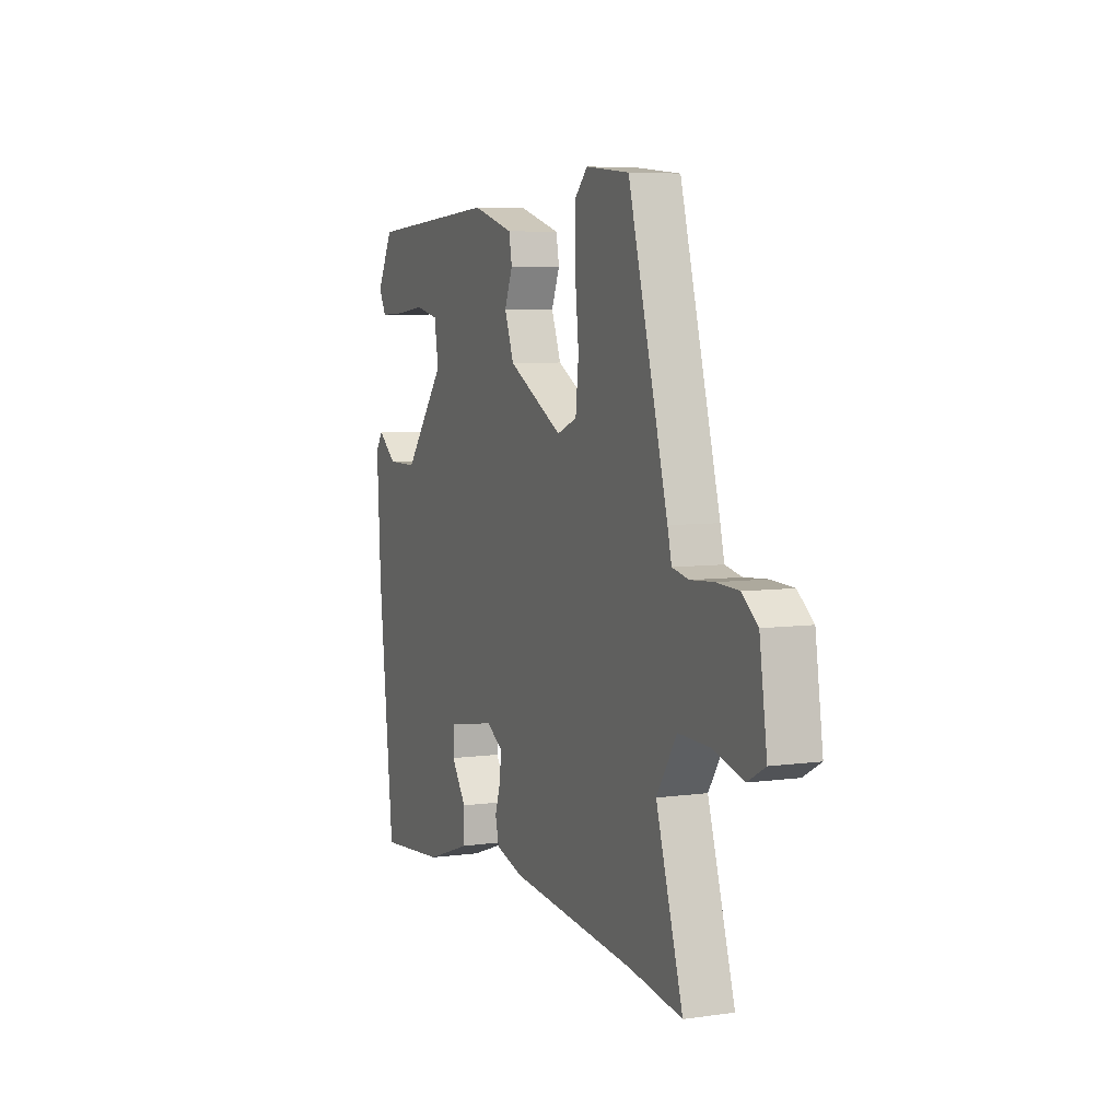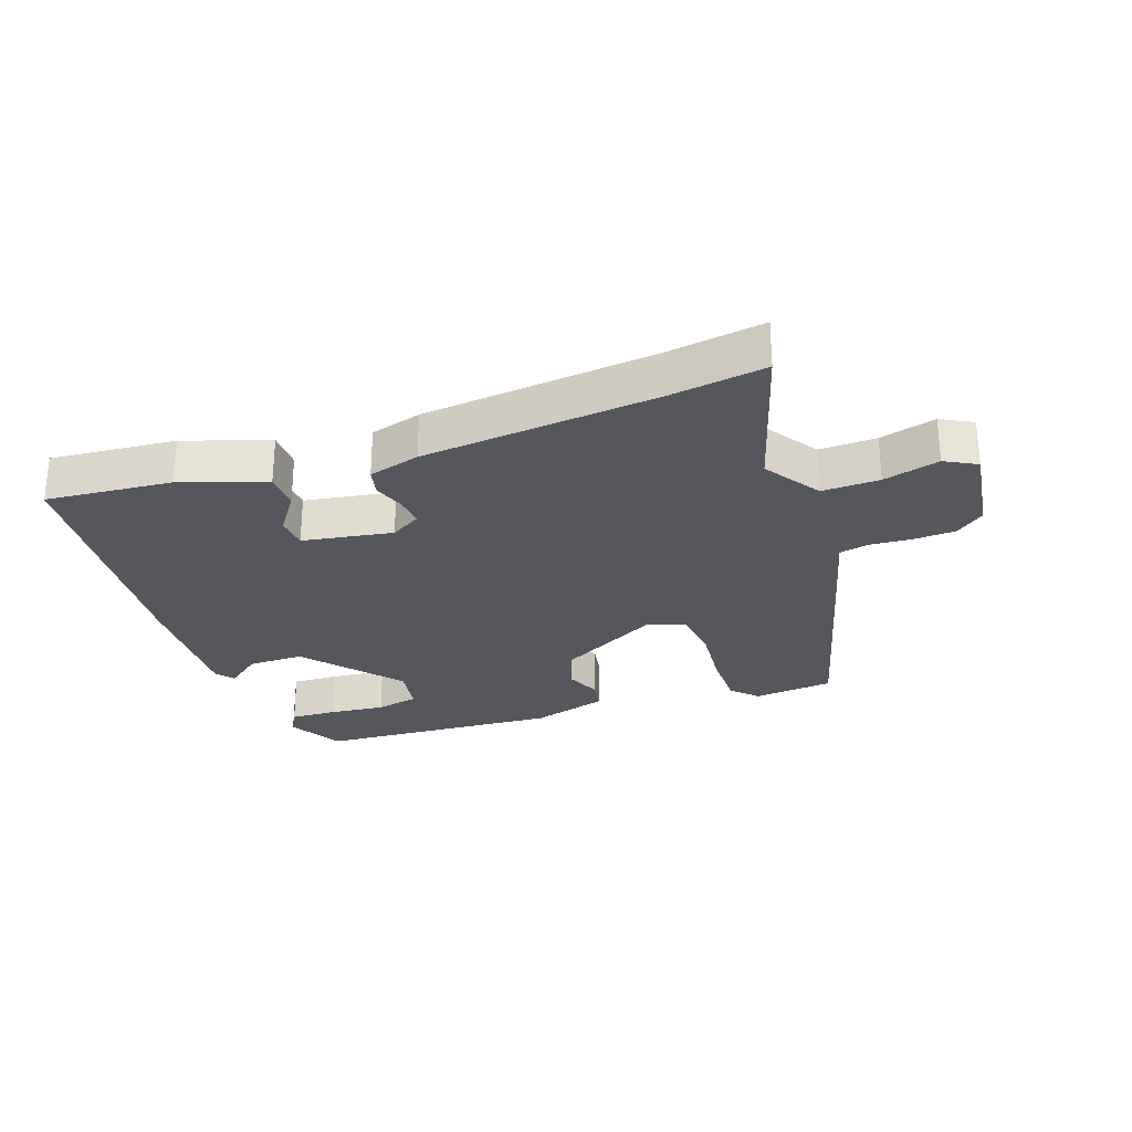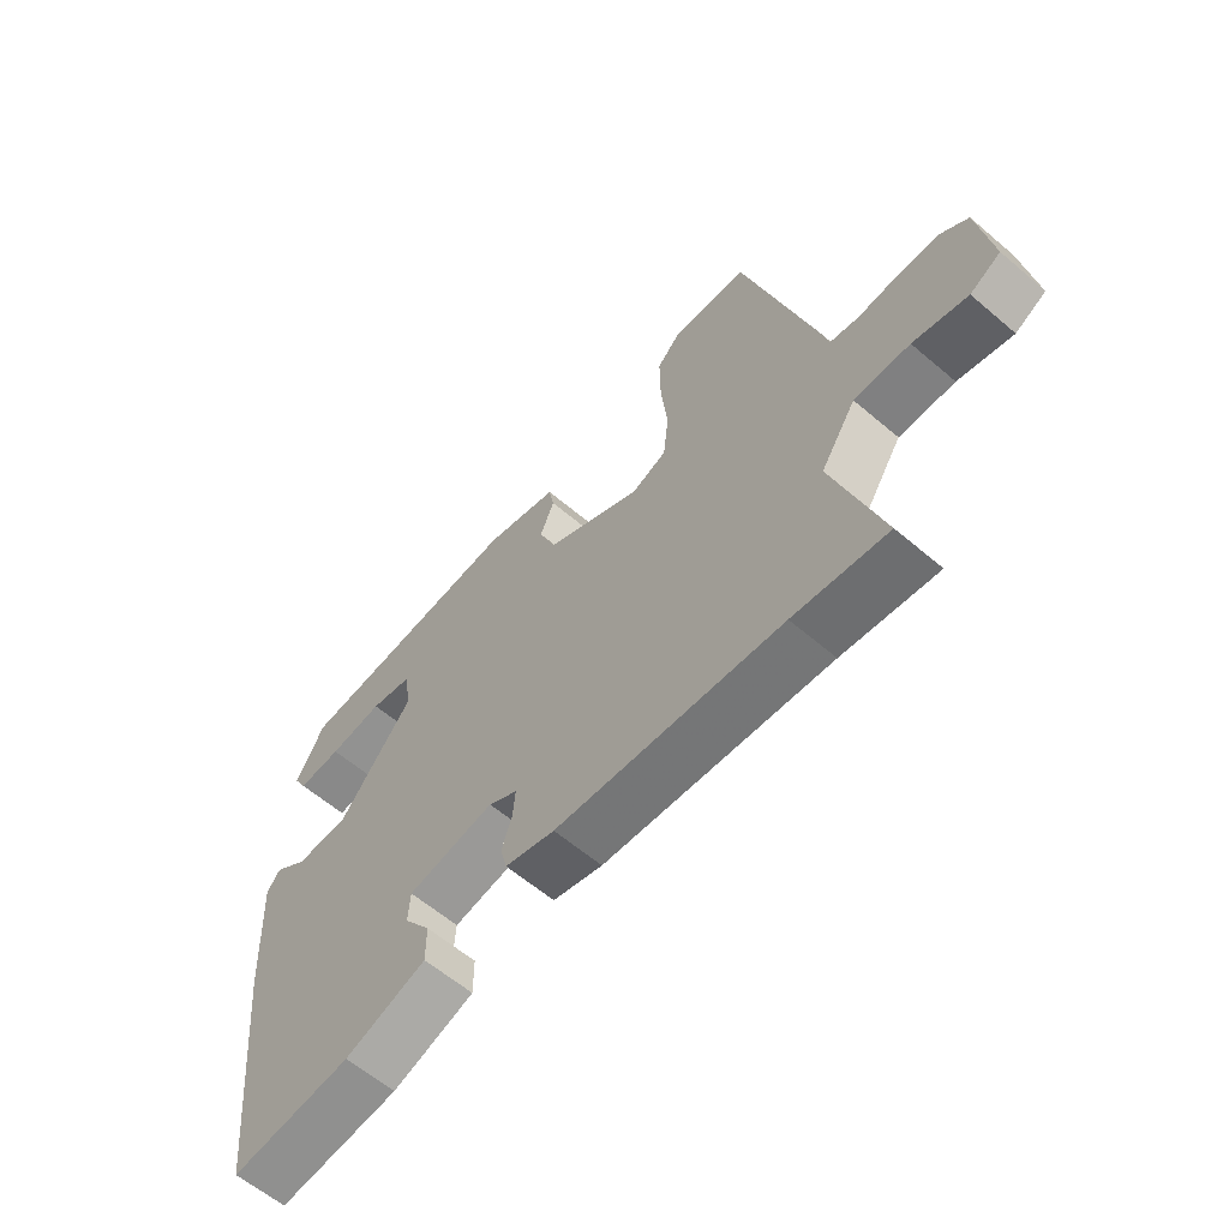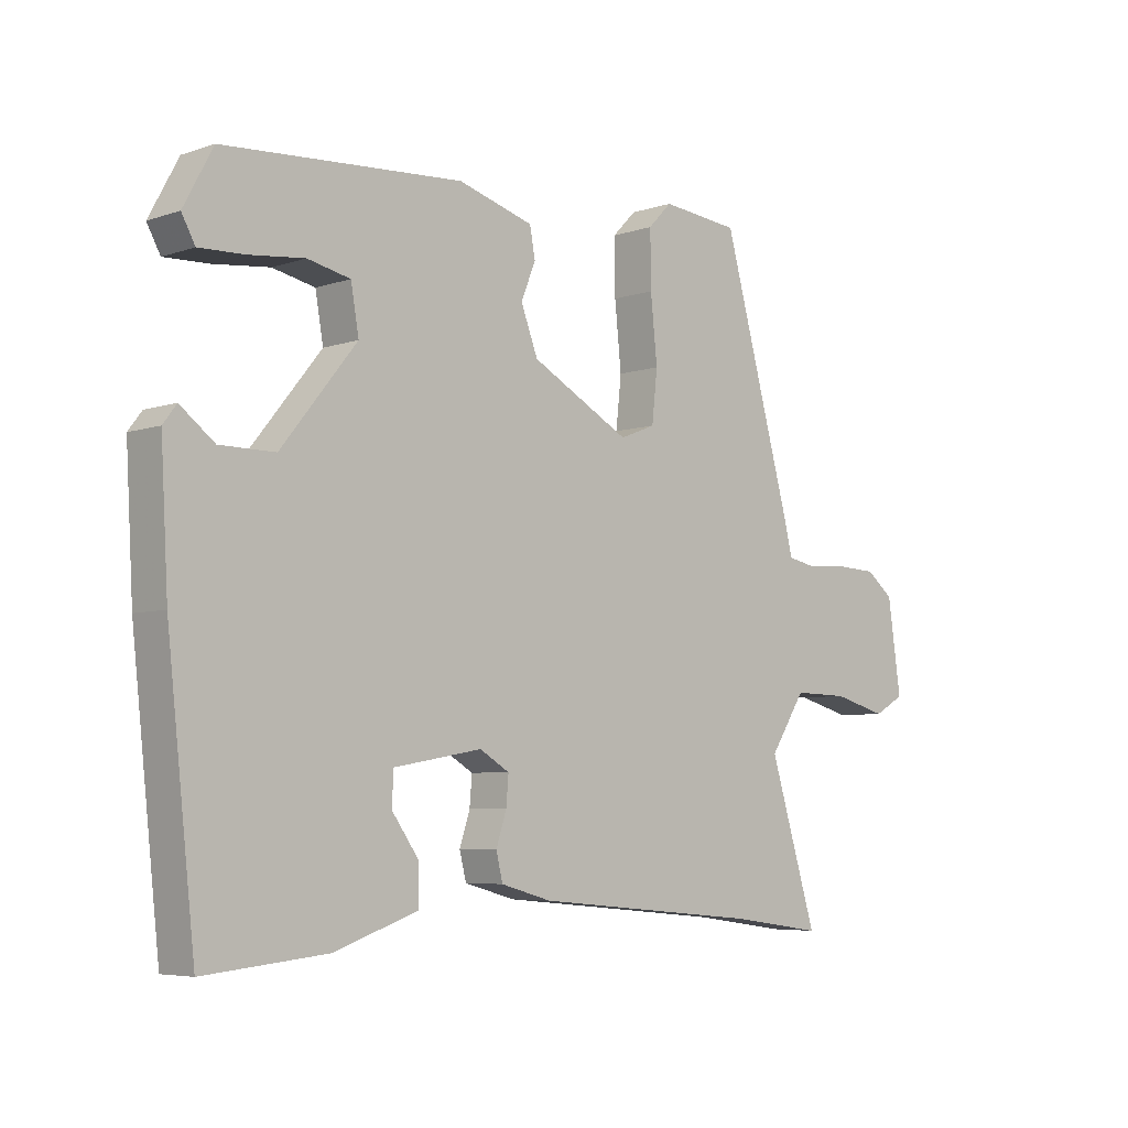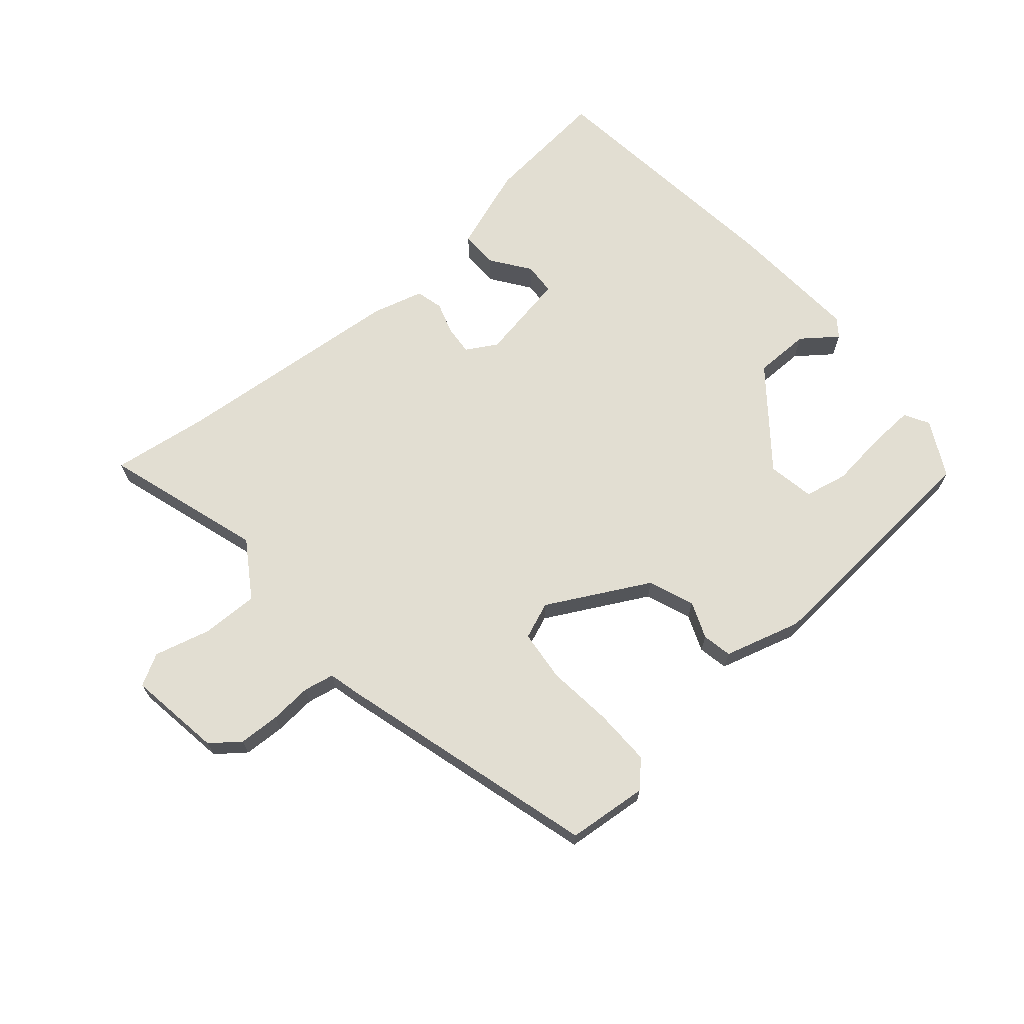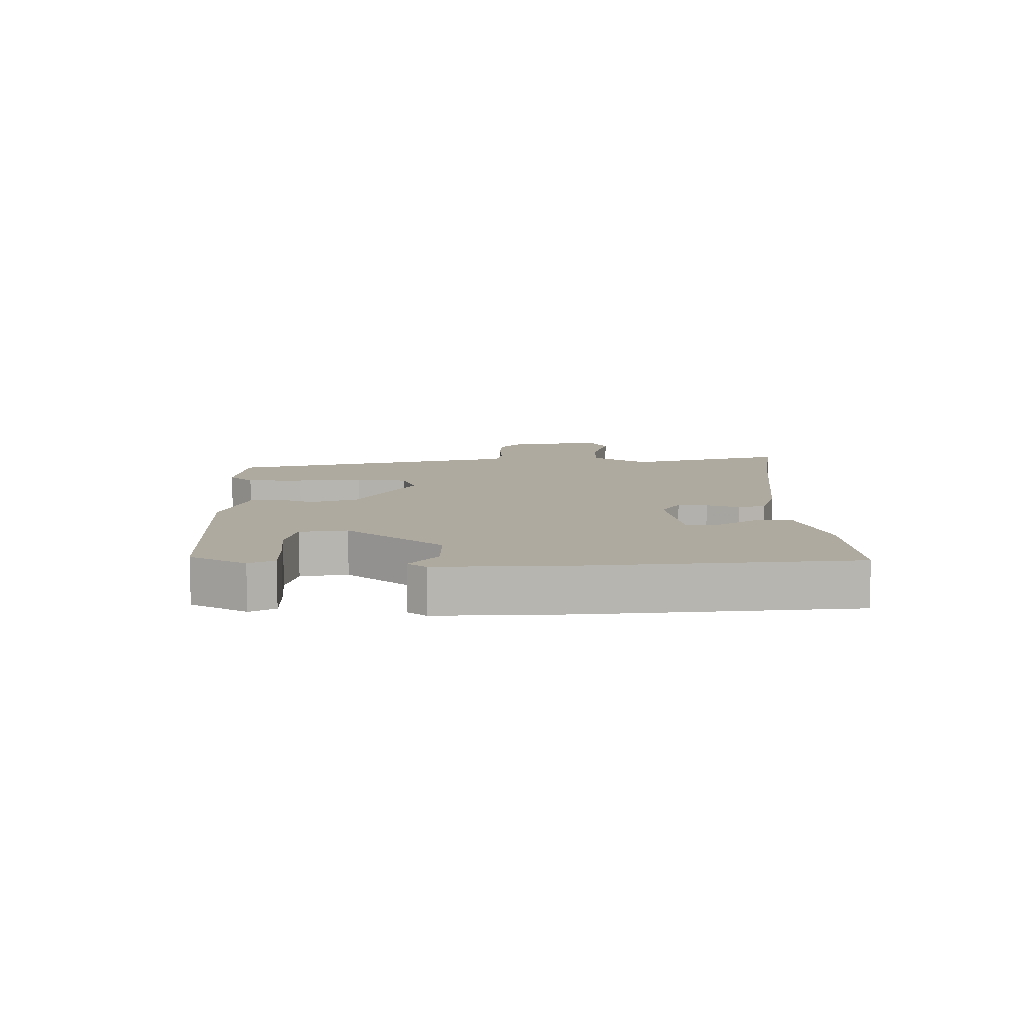
<metadata>
{"format":"obj","ext":"obj","renderer":"f3d","projection":"perspective","resolution":1024,"background":"white","views":[{"elev":6.3,"azim":-112.5,"up":"+Z"},{"elev":-27.5,"azim":-160.2,"up":"+Y"},{"elev":-61.1,"azim":-130.9,"up":"+Z"},{"elev":-5.7,"azim":135.6,"up":"+Z"},{"elev":67.9,"azim":-40.9,"up":"+Y"},{"elev":9.4,"azim":90.8,"up":"+Y"}]}
</metadata>
<code>
v 0.495 0.07 -0.529
v 0.293 0.07 -0.51
v 0.157 0.07 -0.463
v 0.157 0.07 -0.402
v 0.202 0.07 -0.339
v 0.199 0.07 -0.287
v 0.054 0.07 -0.262
v 0.005 0.07 -0.291
v 0.009 0.07 -0.338
v 0.026 0.07 -0.39
v 0.015 0.07 -0.434
v -0.068 0.07 -0.457
v -0.444 0.07 -0.492
v -0.599 0.07 -0.514
v -0.52 0.07 -0.259
v -0.579 0.07 -0.169
v -0.671 0.07 -0.171
v -0.761 0.07 -0.195
v -0.812 0.07 -0.167
v -0.79 0.07 -0.016
v -0.744 0.07 0.02
v -0.678 0.07 0.023
v -0.61 0.07 0.018
v -0.561 0.07 0.028
v -0.549 0.07 0.077
v -0.432 0.07 0.498
v -0.303 0.07 0.511
v -0.264 0.07 0.471
v -0.265 0.07 0.38
v -0.276 0.07 0.274
v -0.267 0.07 0.191
v -0.208 0.07 0.168
v -0.045 0.07 0.256
v -0.017 0.07 0.329
v -0.041 0.07 0.388
v -0.032 0.07 0.436
v 0.092 0.07 0.472
v 0.483 0.07 0.446
v 0.531 0.07 0.357
v 0.509 0.07 0.317
v 0.435 0.07 0.32
v 0.344 0.07 0.33
v 0.274 0.07 0.315
v 0.261 0.07 0.24
v 0.385 0.07 0.087
v 0.475 0.07 0.087
v 0.531 0.07 0.13
v 0.553 0.07 0.101
v 0.541 0.07 -0.111
v 0.495 0 -0.529
v 0.293 0 -0.51
v 0.157 0 -0.463
v 0.157 0 -0.402
v 0.202 0 -0.339
v 0.199 0 -0.287
v 0.054 0 -0.262
v 0.005 0 -0.291
v 0.009 0 -0.338
v 0.026 0 -0.39
v 0.015 0 -0.434
v -0.068 0 -0.457
v -0.444 0 -0.492
v -0.599 0 -0.514
v -0.52 0 -0.259
v -0.579 0 -0.169
v -0.671 0 -0.171
v -0.761 0 -0.195
v -0.812 0 -0.167
v -0.79 0 -0.016
v -0.744 0 0.02
v -0.678 0 0.023
v -0.61 0 0.018
v -0.561 0 0.028
v -0.549 0 0.077
v -0.432 0 0.498
v -0.303 0 0.511
v -0.264 0 0.471
v -0.265 0 0.38
v -0.276 0 0.274
v -0.267 0 0.191
v -0.208 0 0.168
v -0.045 0 0.256
v -0.017 0 0.329
v -0.041 0 0.388
v -0.032 0 0.436
v 0.092 0 0.472
v 0.483 0 0.446
v 0.531 0 0.357
v 0.509 0 0.317
v 0.435 0 0.32
v 0.344 0 0.33
v 0.274 0 0.315
v 0.261 0 0.24
v 0.385 0 0.087
v 0.475 0 0.087
v 0.531 0 0.13
v 0.553 0 0.101
v 0.541 0 -0.111
f 46 47 48 49
f 45 46 49 1
f 44 45 1 2
f 39 40 41 42
f 37 38 39 42
f 37 42 43
f 34 35 36 37
f 33 34 37 43
f 32 33 43 44
f 27 28 29 30
f 27 30 31
f 24 25 26 27
f 24 27 31
f 20 21 22 23
f 18 19 20 23
f 17 18 23 24
f 16 17 24 31
f 13 14 15
f 11 12 13 15
f 9 10 11 15
f 8 9 15 16
f 7 8 16 31
f 2 3 4 5
f 2 5 6
f 44 2 6
f 32 44 6 7
f 7 31 32
f 98 97 96 95
f 50 98 95 94
f 51 50 94 93
f 91 90 89 88
f 91 88 87 86
f 92 91 86
f 86 85 84 83
f 92 86 83 82
f 93 92 82 81
f 79 78 77 76
f 80 79 76
f 76 75 74 73
f 80 76 73
f 72 71 70 69
f 72 69 68 67
f 73 72 67 66
f 80 73 66 65
f 64 63 62
f 64 62 61 60
f 64 60 59 58
f 65 64 58 57
f 80 65 57 56
f 54 53 52 51
f 55 54 51
f 55 51 93
f 56 55 93 81
f 81 80 56
f 1 50 51 2
f 2 51 52 3
f 3 52 53 4
f 4 53 54 5
f 5 54 55 6
f 6 55 56 7
f 7 56 57 8
f 8 57 58 9
f 9 58 59 10
f 10 59 60 11
f 11 60 61 12
f 12 61 62 13
f 13 62 63 14
f 14 63 64 15
f 15 64 65 16
f 16 65 66 17
f 17 66 67 18
f 18 67 68 19
f 19 68 69 20
f 20 69 70 21
f 21 70 71 22
f 22 71 72 23
f 23 72 73 24
f 24 73 74 25
f 25 74 75 26
f 26 75 76 27
f 27 76 77 28
f 28 77 78 29
f 29 78 79 30
f 30 79 80 31
f 31 80 81 32
f 32 81 82 33
f 33 82 83 34
f 34 83 84 35
f 35 84 85 36
f 36 85 86 37
f 37 86 87 38
f 38 87 88 39
f 39 88 89 40
f 40 89 90 41
f 41 90 91 42
f 42 91 92 43
f 43 92 93 44
f 44 93 94 45
f 45 94 95 46
f 46 95 96 47
f 47 96 97 48
f 48 97 98 49
f 49 98 50 1

</code>
